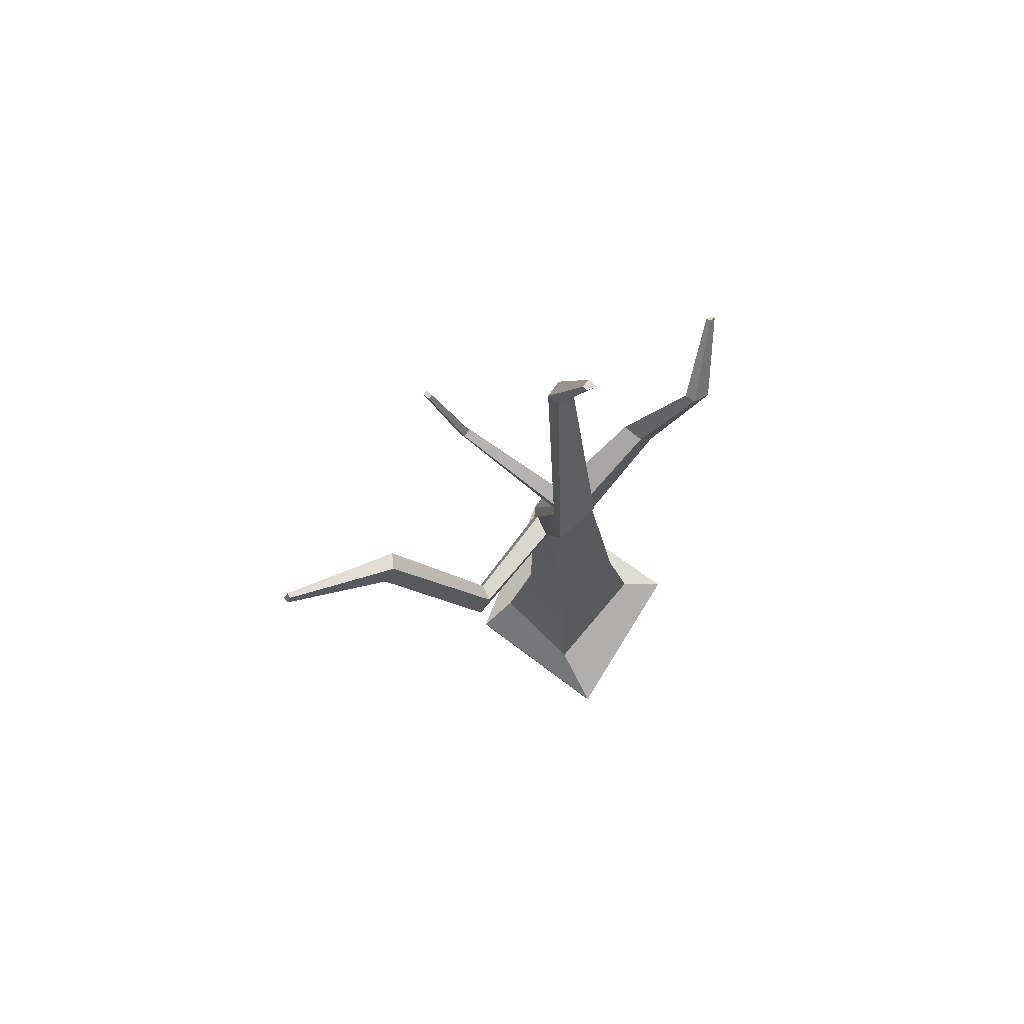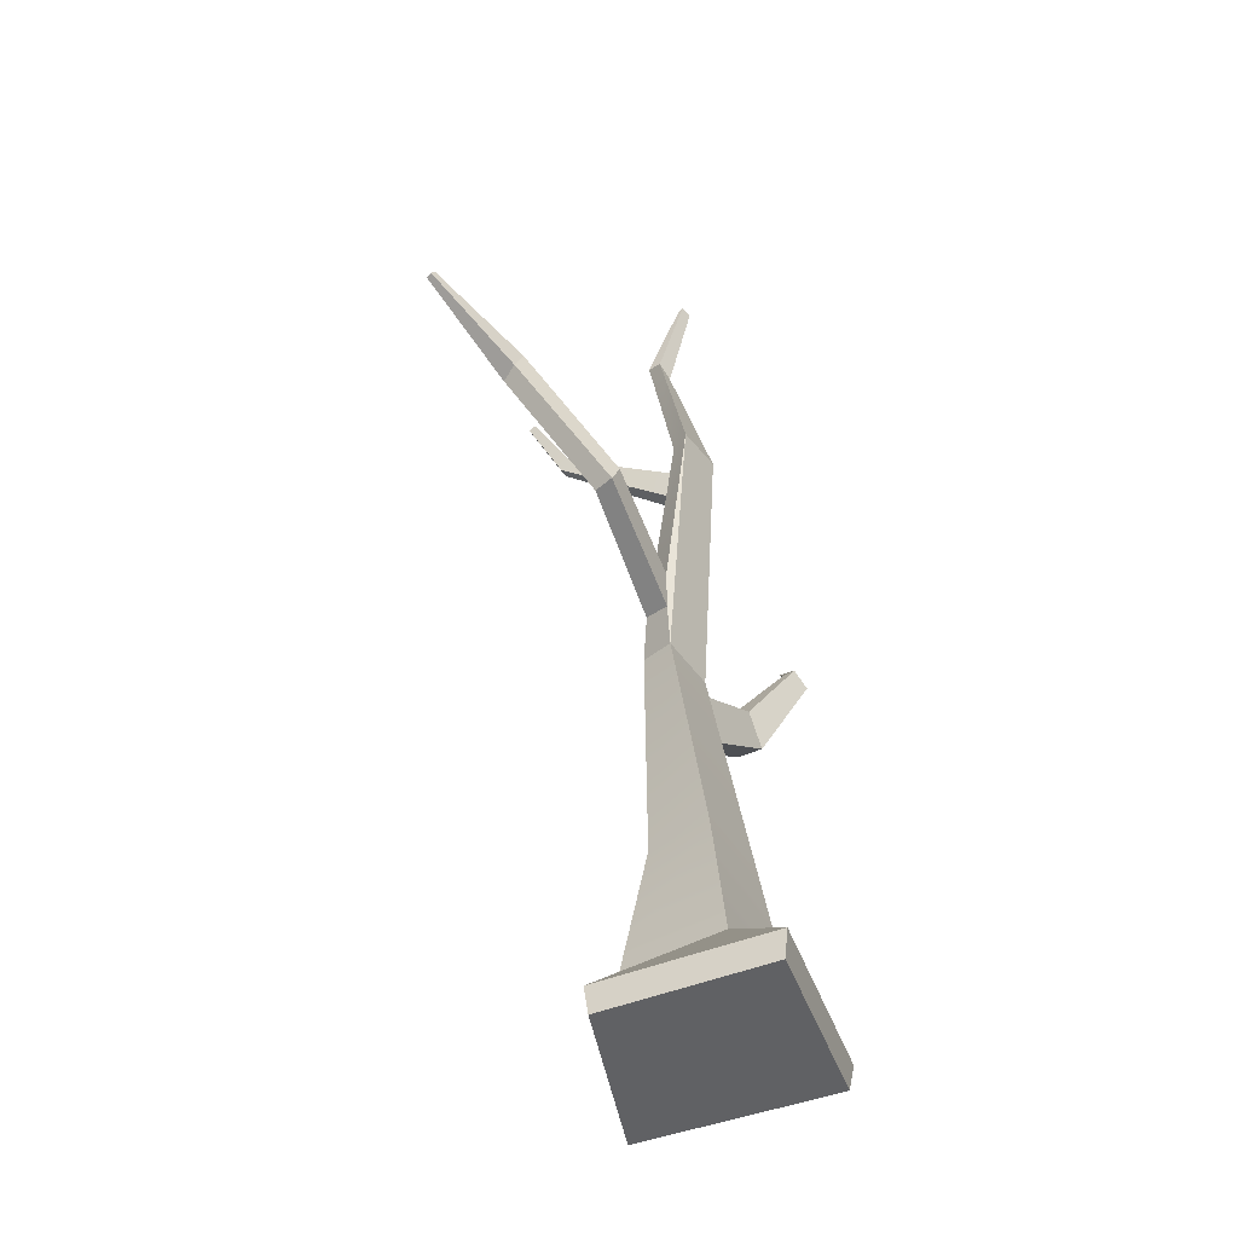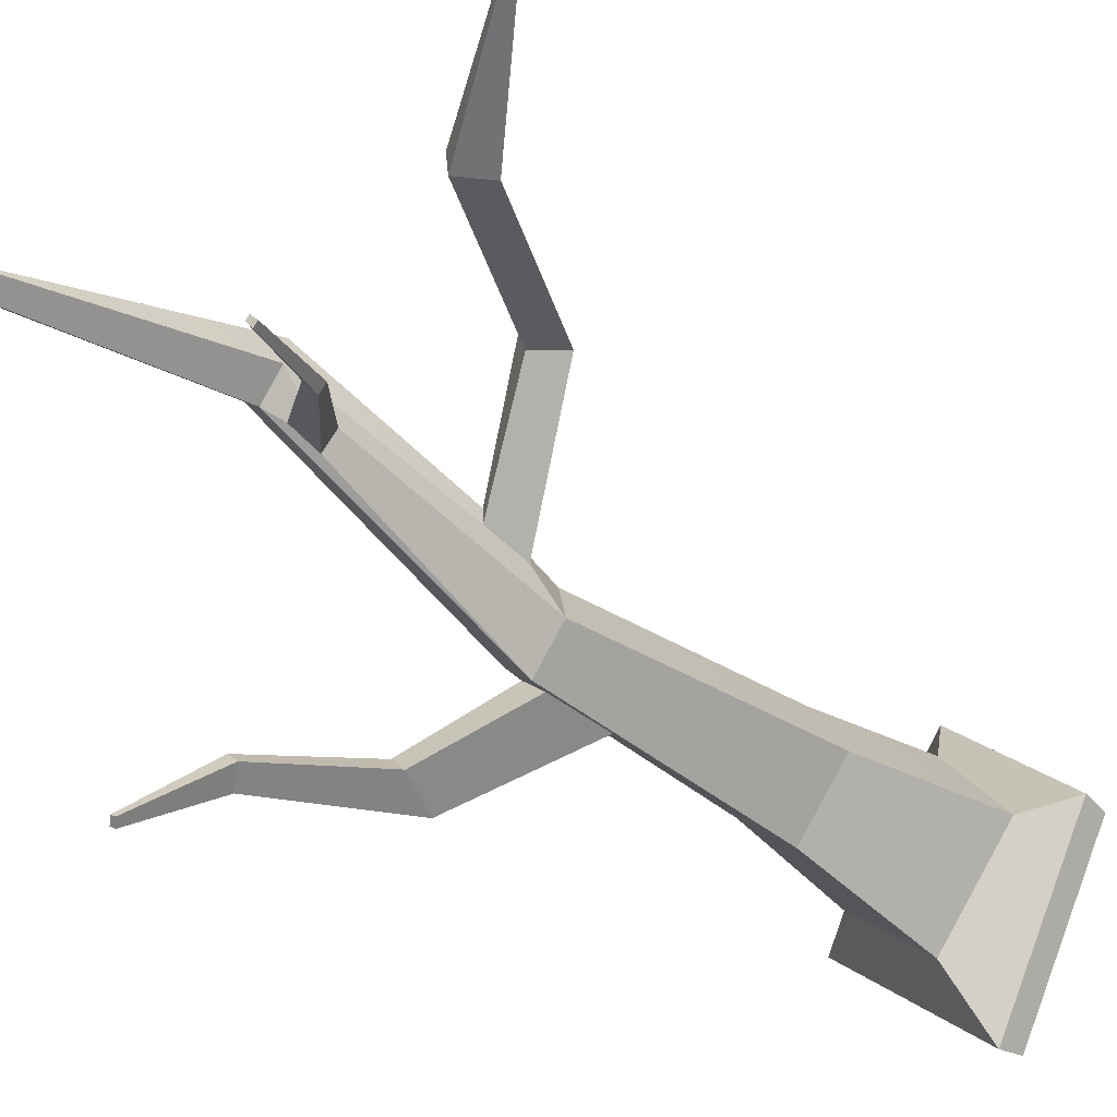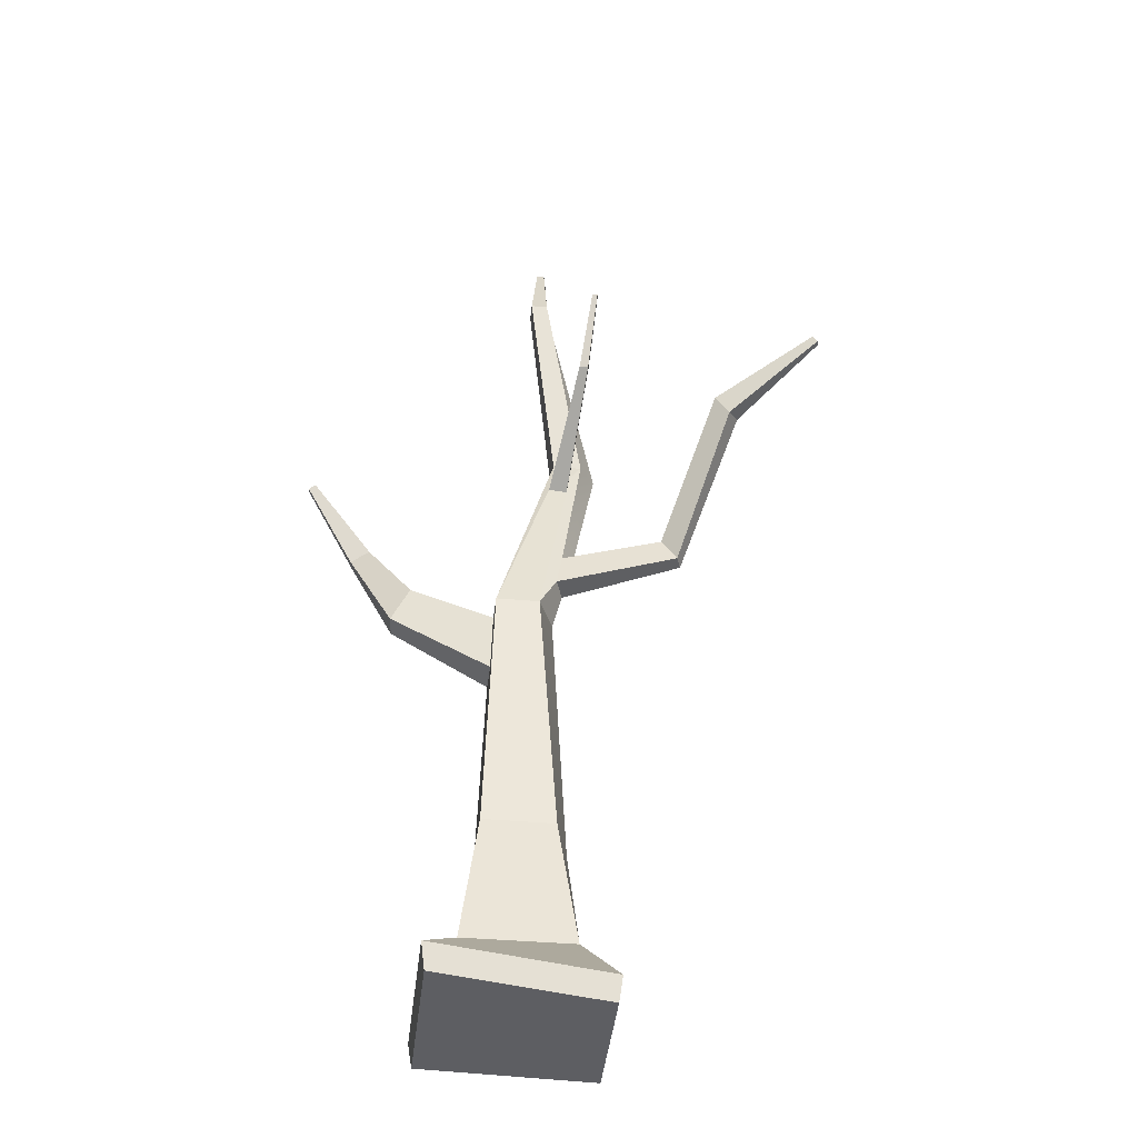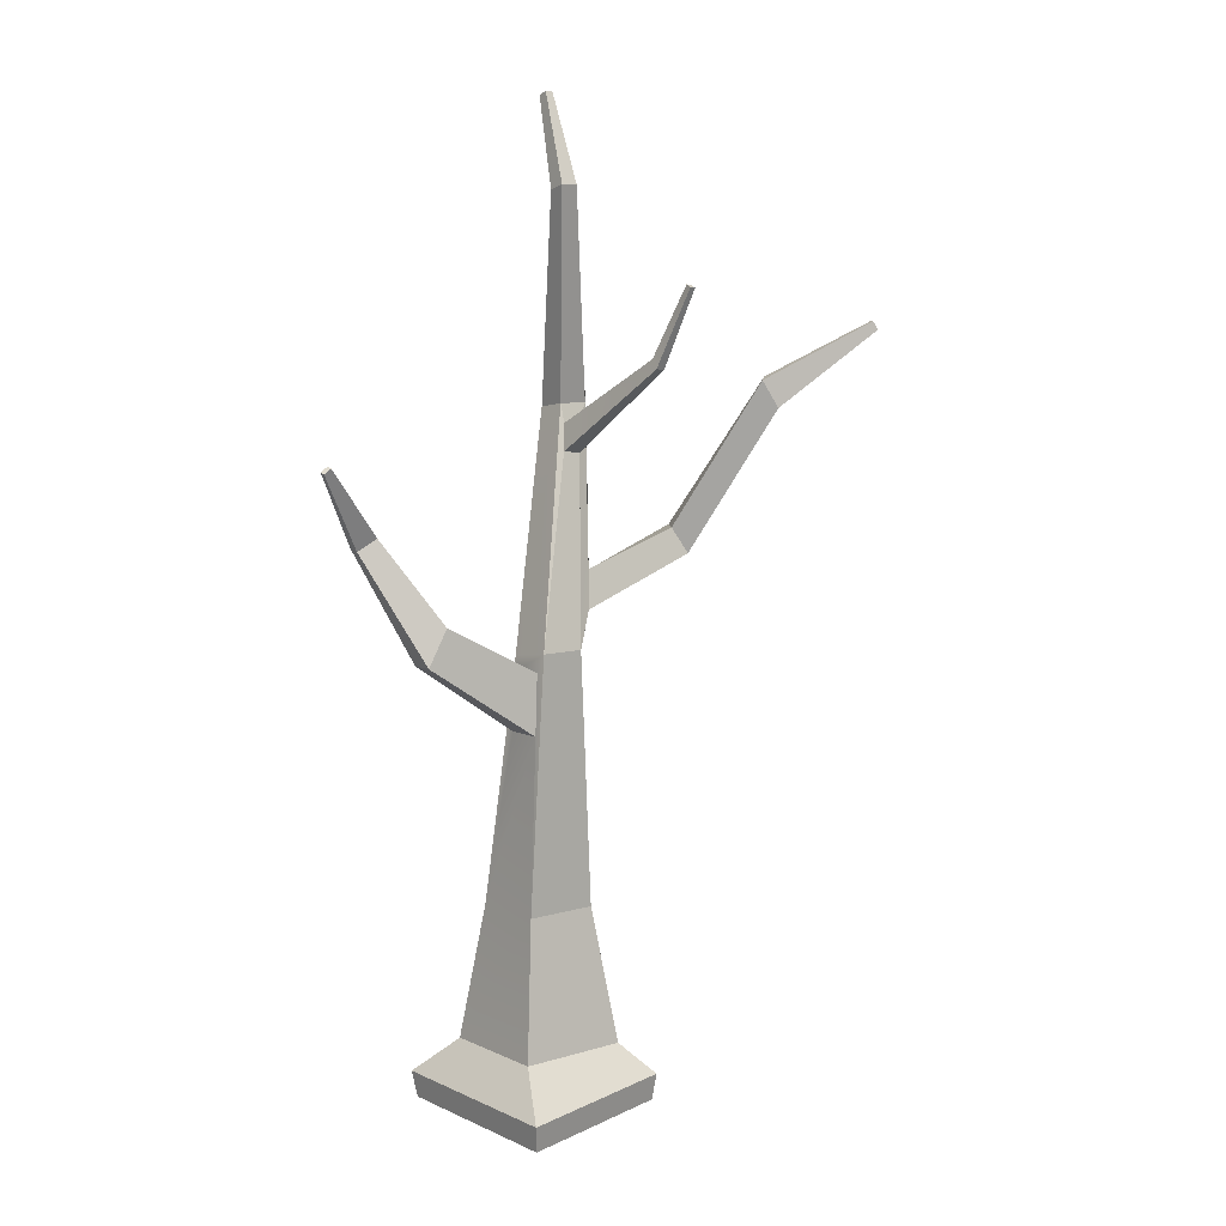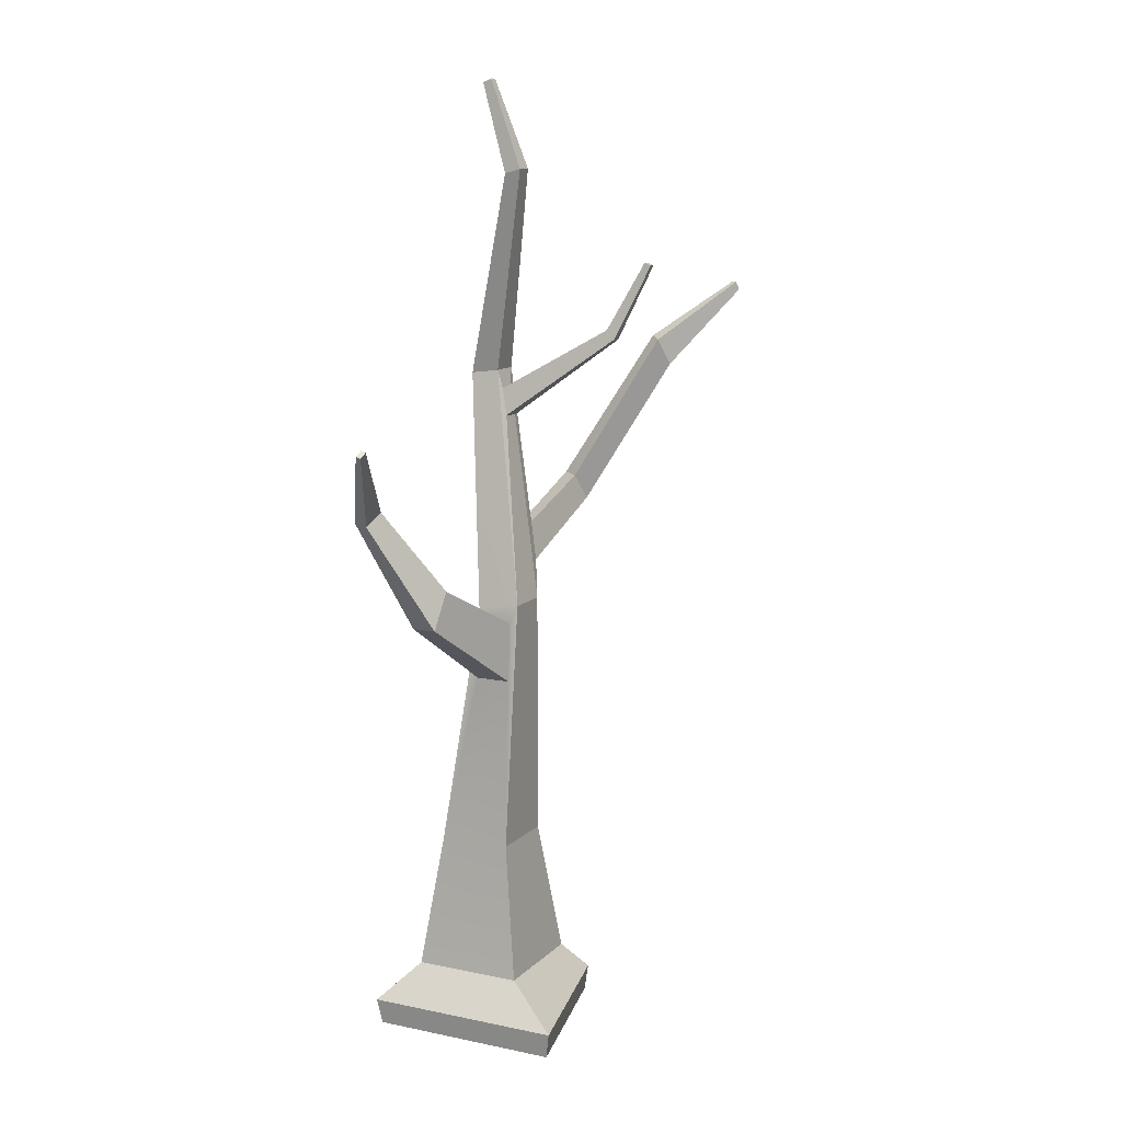
<metadata>
{"format":"obj","ext":"obj","renderer":"f3d","projection":"perspective","resolution":1024,"background":"white","views":[{"elev":74.8,"azim":-8.3,"up":"+Y"},{"elev":-46.8,"azim":-20.4,"up":"+Y"},{"elev":-38.8,"azim":-133.8,"up":"+Z"},{"elev":-38.3,"azim":-140.2,"up":"+Y"},{"elev":8.0,"azim":-172.9,"up":"+Y"},{"elev":11.8,"azim":162.7,"up":"+Y"}]}
</metadata>
<code>
v -0.266 0.391 -0.0666
v 0.2222 0.391 0.5779
v -0.05469 1.48 -0.07167
v 0.2171 1.48 0.3666
v 0.3481 1.48 -0.4942
v 0.7707 1.48 -0.09141
v 0.3431 0.391 -0.7056
v 0.9821 0.391 -0.09648
v -0.004517 3.514 -0.2435
v 0.09817 3.466 0.03355
v 0.4929 3.466 -0.2577
v 0.2394 3.514 -0.4994
v 0.04143 5.35 0.3411
v 0.06152 5.317 0.5394
v 0.3767 5.317 0.3315
v 0.2058 5.35 0.1686
v 0.03492 6.977 -0.1426
v 0.1033 6.995 -0.06651
v 0.2258 6.941 -0.1505
v 0.1297 6.977 -0.2421
v 0.2007 0.1059 -1.216
v 1.37 0.1059 -0.1016
v 0.4128 0.1059 1.038
v -0.5545 0.1059 0.06735
v 0.2052 -0.1036 -1.168
v 1.325 -0.1036 -0.101
v 0.4083 -0.1036 0.99
v -0.518 -0.1036 0.06073
v -0.04282 3.799 -0.07736
v 0.05198 3.781 0.102
v 0.02381 4.058 0.1694
v -0.0293 4.102 0.00856
v -0.7274 4.154 0.6742
v -0.6506 4.176 0.8136
v -0.5663 4.377 0.755
v -0.6028 4.363 0.6225
v -1.433 5.304 0.5431
v -1.402 5.339 0.6967
v -1.316 5.542 0.6512
v -1.311 5.518 0.5151
v -2.184 5.9 0.8467
v -2.16 5.907 0.8906
v -2.133 5.971 0.8722
v -2.144 5.966 0.8304
v 0.06011 4.976 0.1697
v 0.1652 4.989 0.0594
v 0.08179 5.19 0.2325
v 0.1734 5.201 0.1363
v -0.6437 5.626 -0.3864
v -0.5924 5.631 -0.4357
v -0.5995 5.698 -0.3245
v -0.5547 5.703 -0.3675
v -0.8822 6.222 -0.5454
v -0.8504 6.224 -0.5744
v -0.8457 6.244 -0.4987
v -0.818 6.246 -0.524
v 0.2429 7.666 0.05272
v 0.264 7.677 0.08754
v 0.3417 7.645 0.06068
v 0.286 7.666 0.007523
v 0.31 2.881 -0.4711
v 0.5151 2.881 -0.2756
v 0.2961 3.366 -0.4646
v 0.4833 3.354 -0.2861
v 1.029 3.453 -0.9063
v 1.163 3.449 -0.7563
v 0.9084 3.745 -0.8126
v 1.033 3.735 -0.678
v 1.554 4.309 -0.9041
v 1.625 4.33 -0.8218
v 1.419 4.401 -0.8229
v 1.488 4.418 -0.7496
v 1.68 4.911 -1.34
v 1.711 4.926 -1.318
v 1.634 4.95 -1.309
v 1.663 4.963 -1.29
f 1 2 4 3
f 57 58 59 60
f 5 6 8 7
f 25 26 27 28
f 2 8 6 4
f 7 1 3 5
f 3 4 10 9
f 4 6 11 10
f 74 73 75 76
f 5 3 9 12
f 41 42 43 44
f 10 11 15 14
f 11 12 16 15
f 54 53 55 56
f 13 14 18 17
f 14 15 19 18
f 15 16 20 19
f 16 13 17 20
f 7 8 22 21
f 8 2 23 22
f 2 1 24 23
f 1 7 21 24
f 21 22 26 25
f 22 23 27 26
f 23 24 28 27
f 24 21 25 28
f 9 10 30 29
f 10 14 31 30
f 14 13 32 31
f 13 9 29 32
f 29 30 34 33
f 30 31 35 34
f 31 32 36 35
f 32 29 33 36
f 33 34 38 37
f 34 35 39 38
f 35 36 40 39
f 36 33 37 40
f 37 38 42 41
f 38 39 43 42
f 39 40 44 43
f 40 37 41 44
f 12 9 45 46
f 9 13 47 45
f 13 16 48 47
f 16 12 46 48
f 46 45 49 50
f 45 47 51 49
f 47 48 52 51
f 48 46 50 52
f 50 49 53 54
f 49 51 55 53
f 51 52 56 55
f 52 50 54 56
f 17 18 58 57
f 18 19 59 58
f 19 20 60 59
f 20 17 57 60
f 6 5 61 62
f 5 12 63 61
f 12 11 64 63
f 11 6 62 64
f 62 61 65 66
f 61 63 67 65
f 63 64 68 67
f 64 62 66 68
f 66 65 69 70
f 65 67 71 69
f 67 68 72 71
f 68 66 70 72
f 70 69 73 74
f 69 71 75 73
f 71 72 76 75
f 72 70 74 76

</code>
